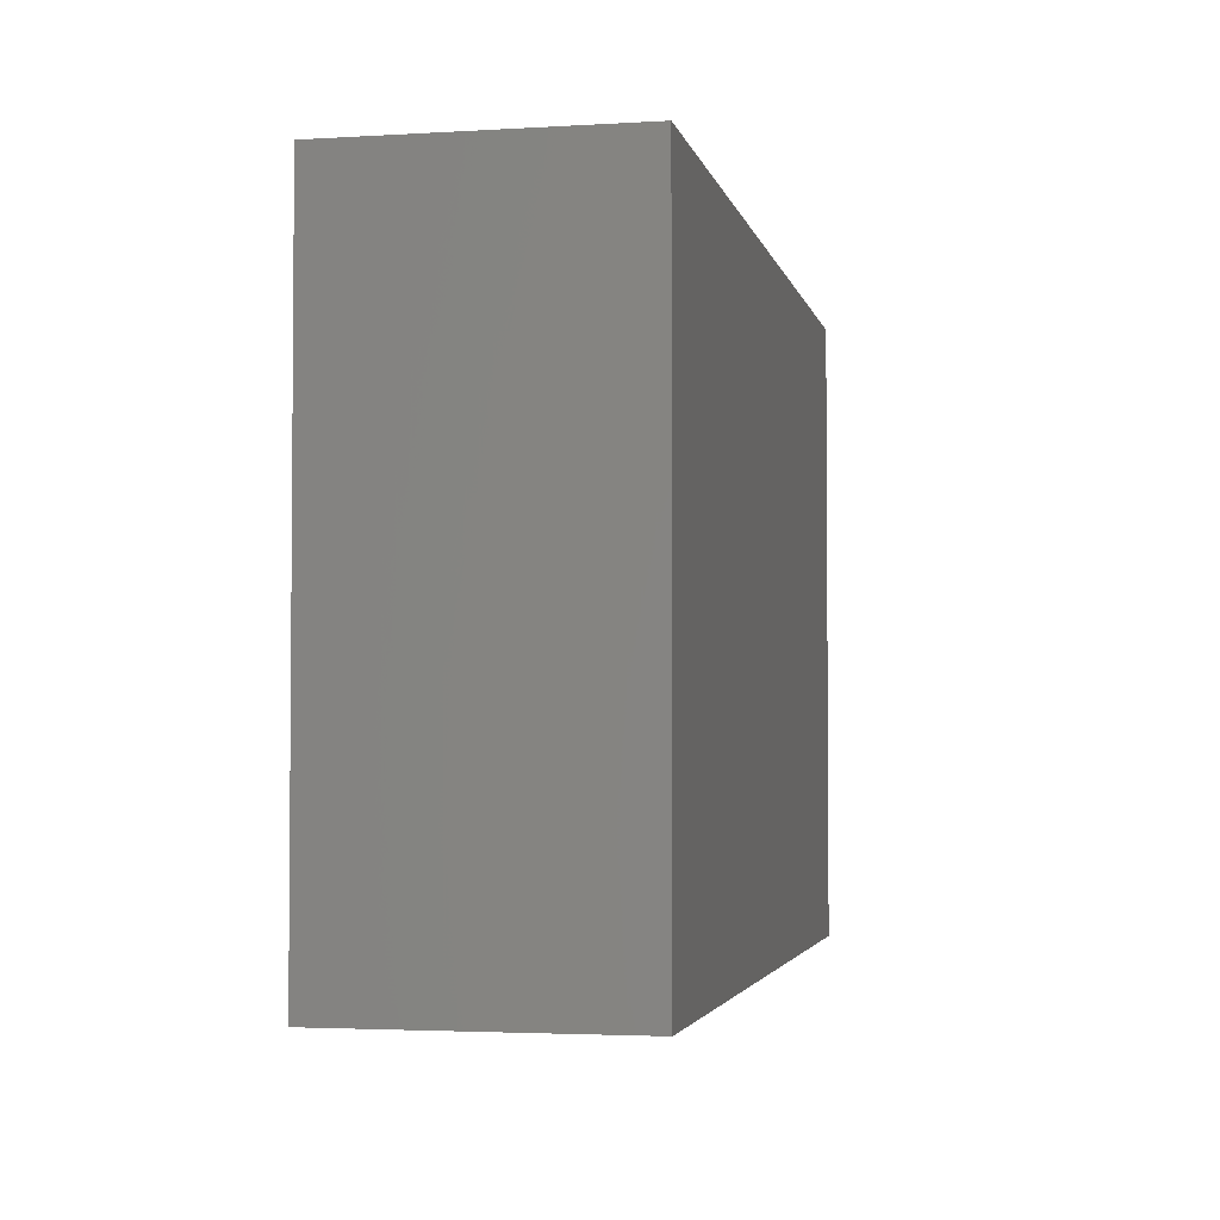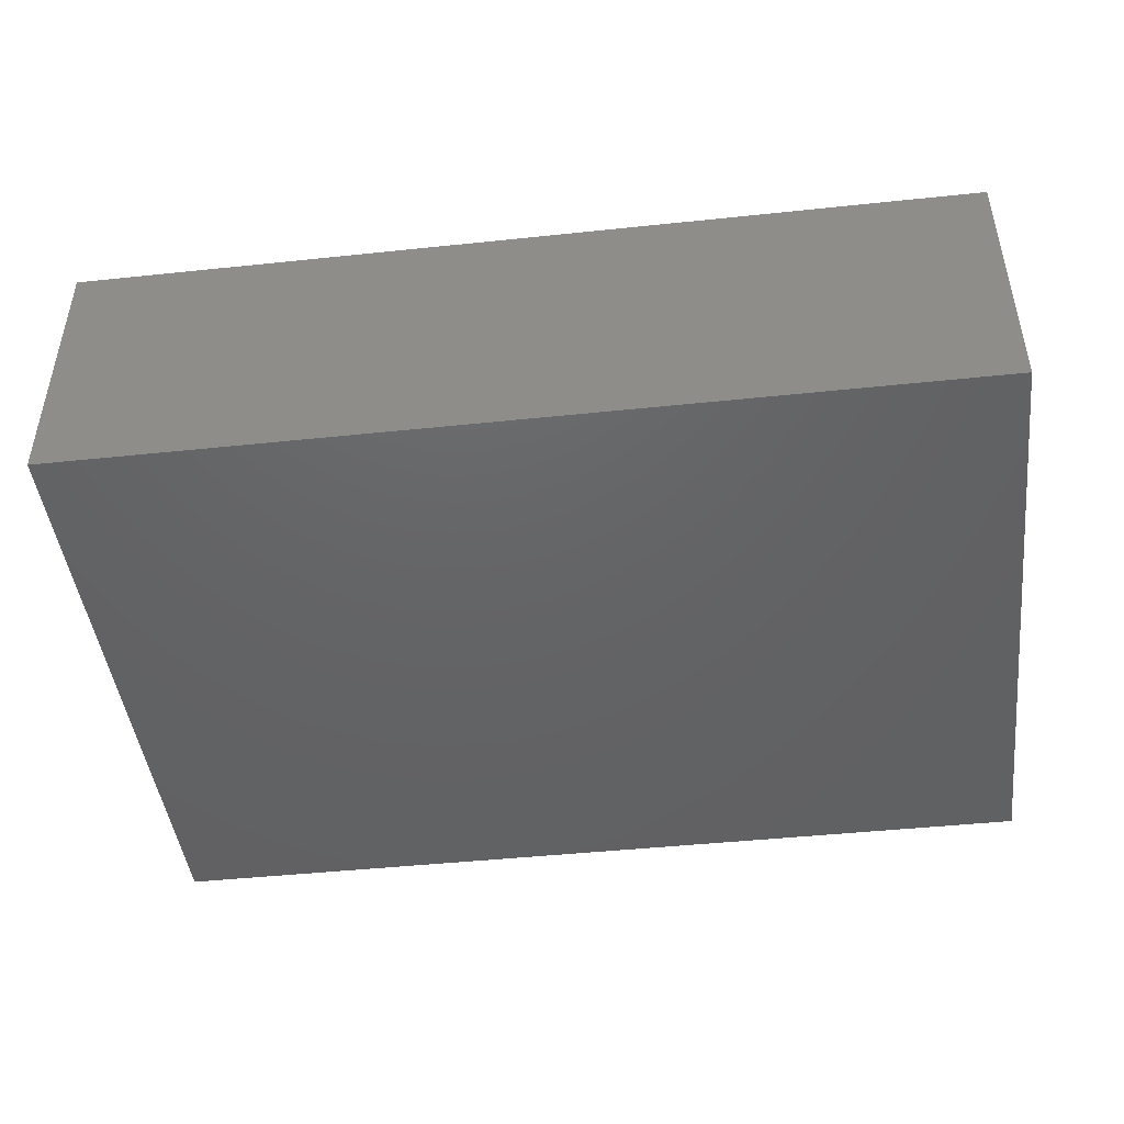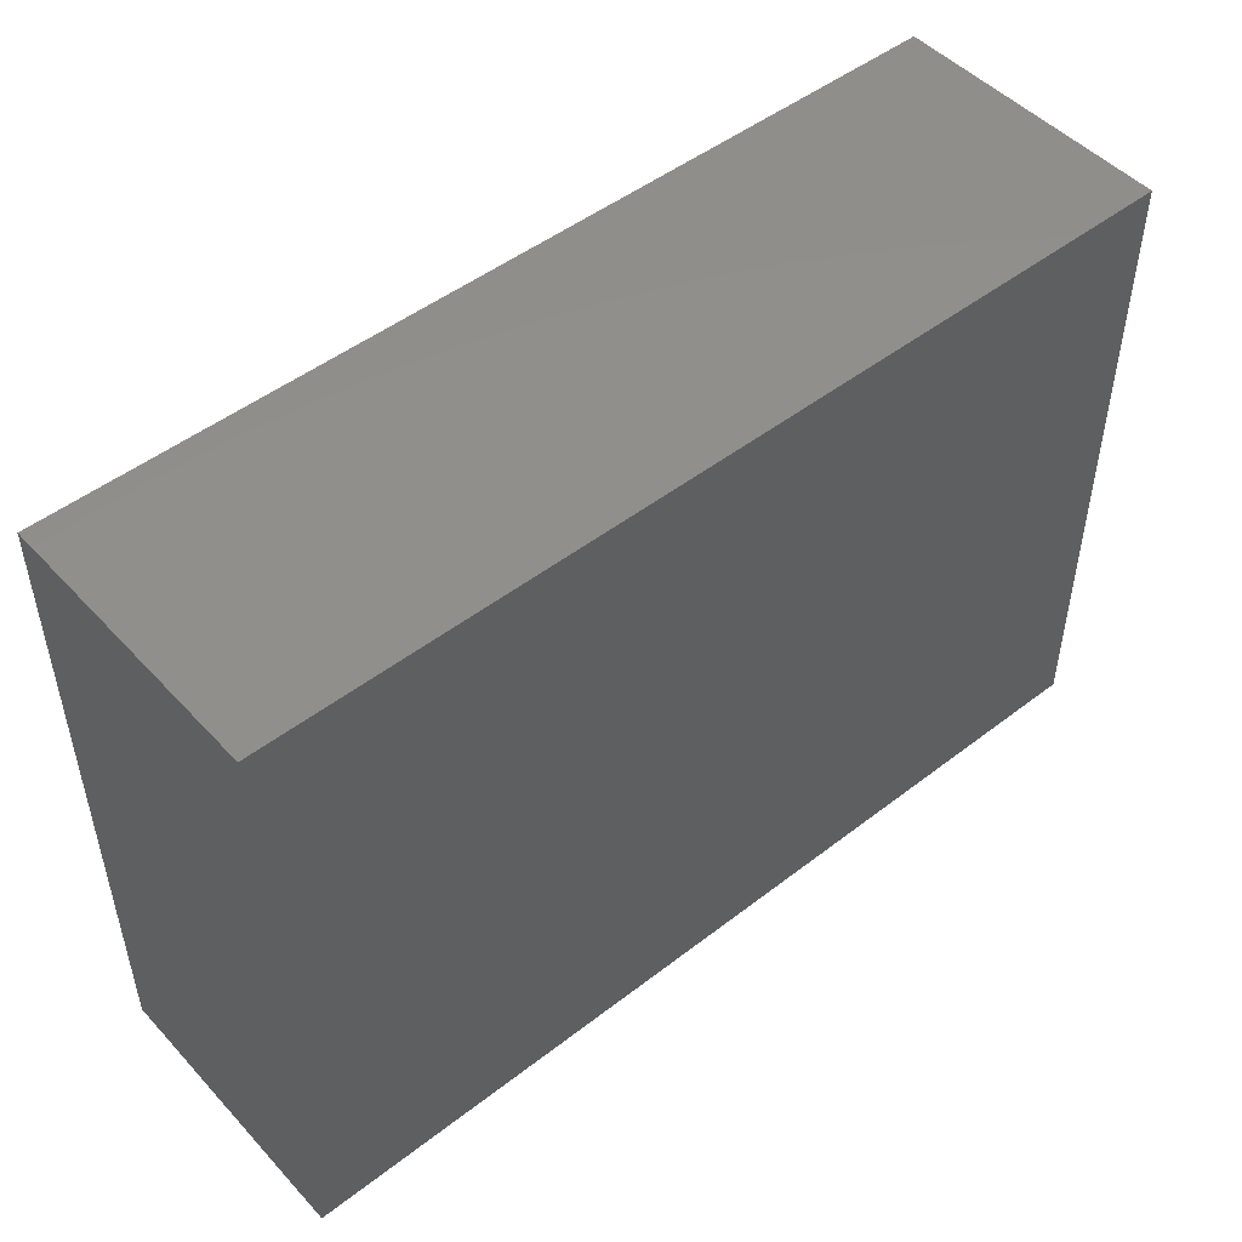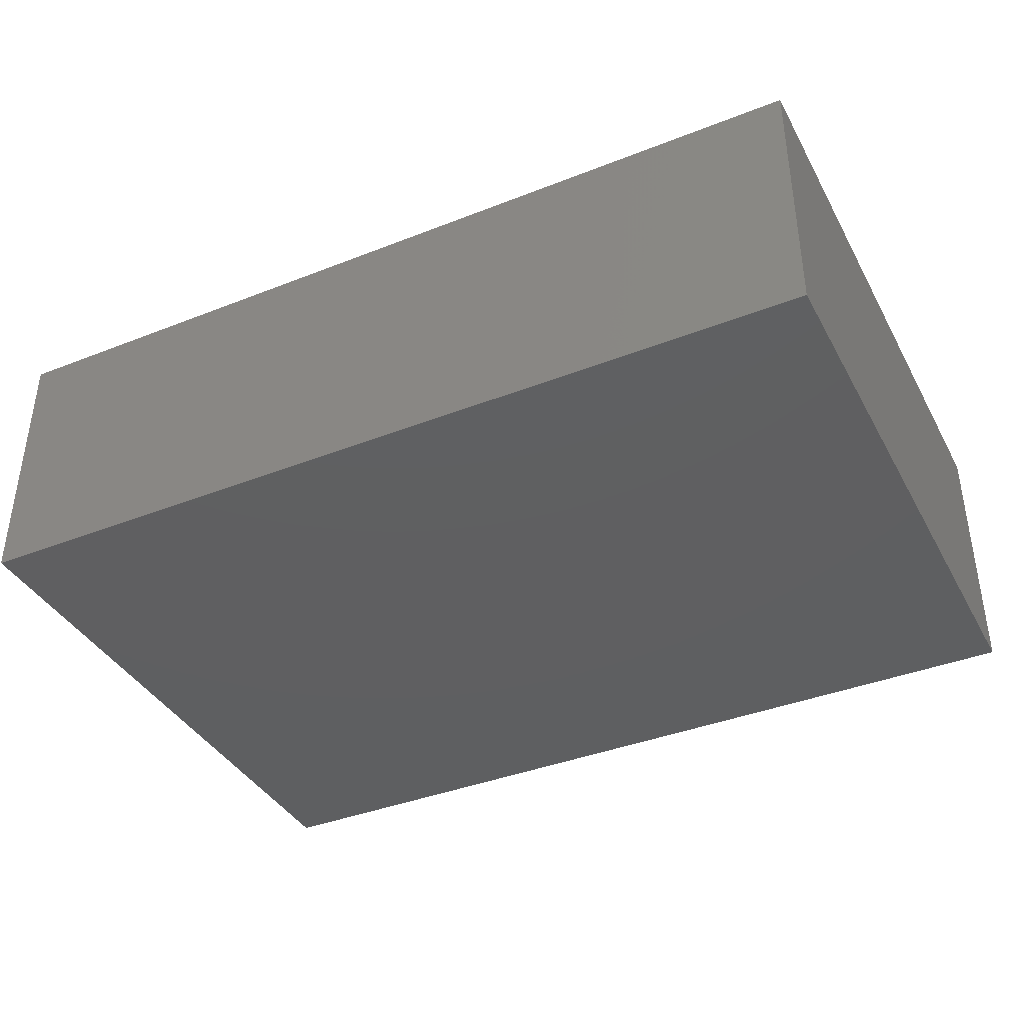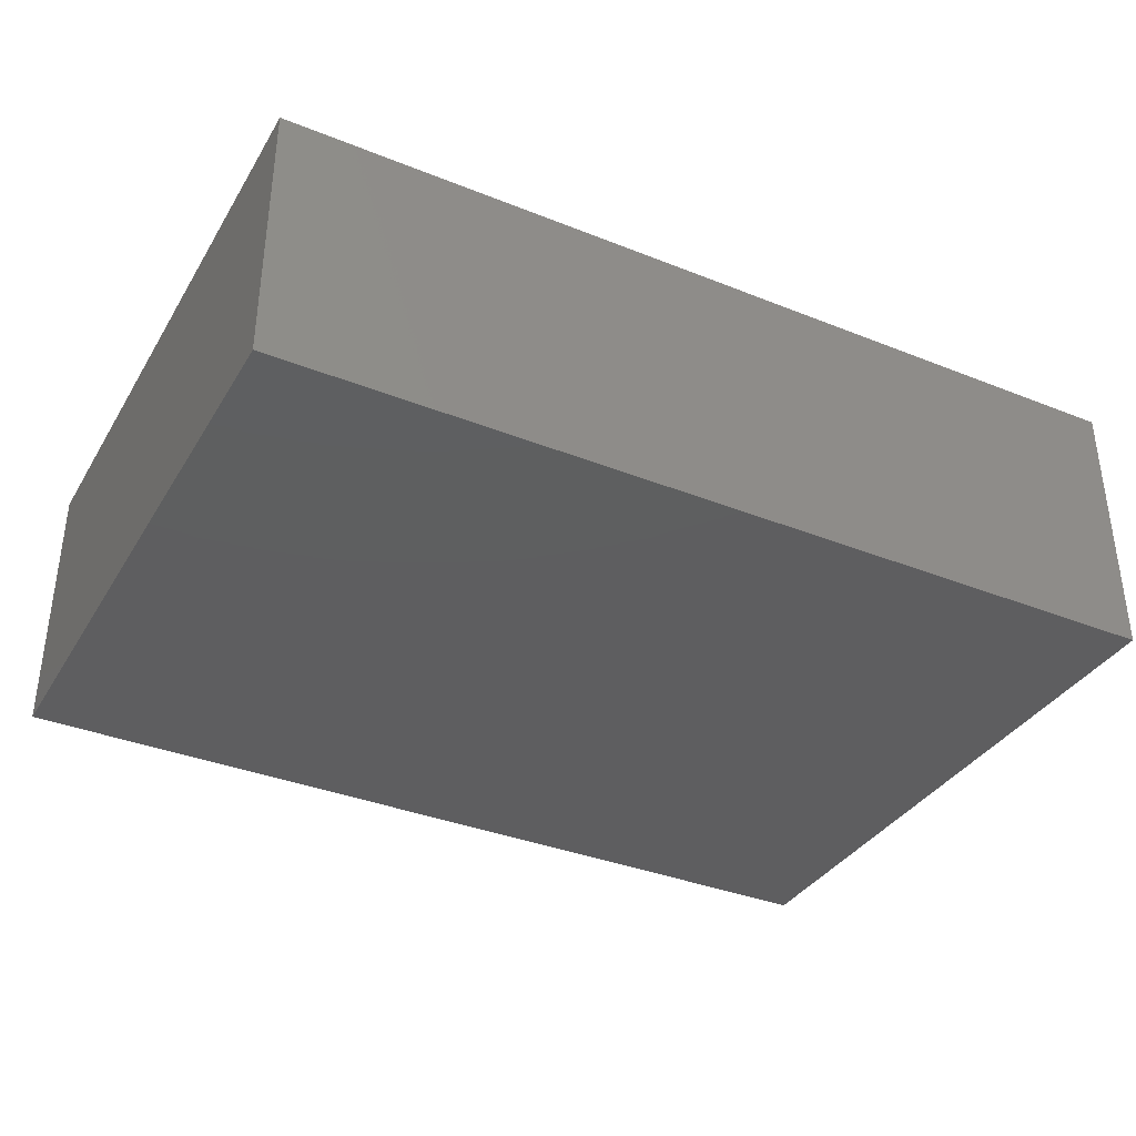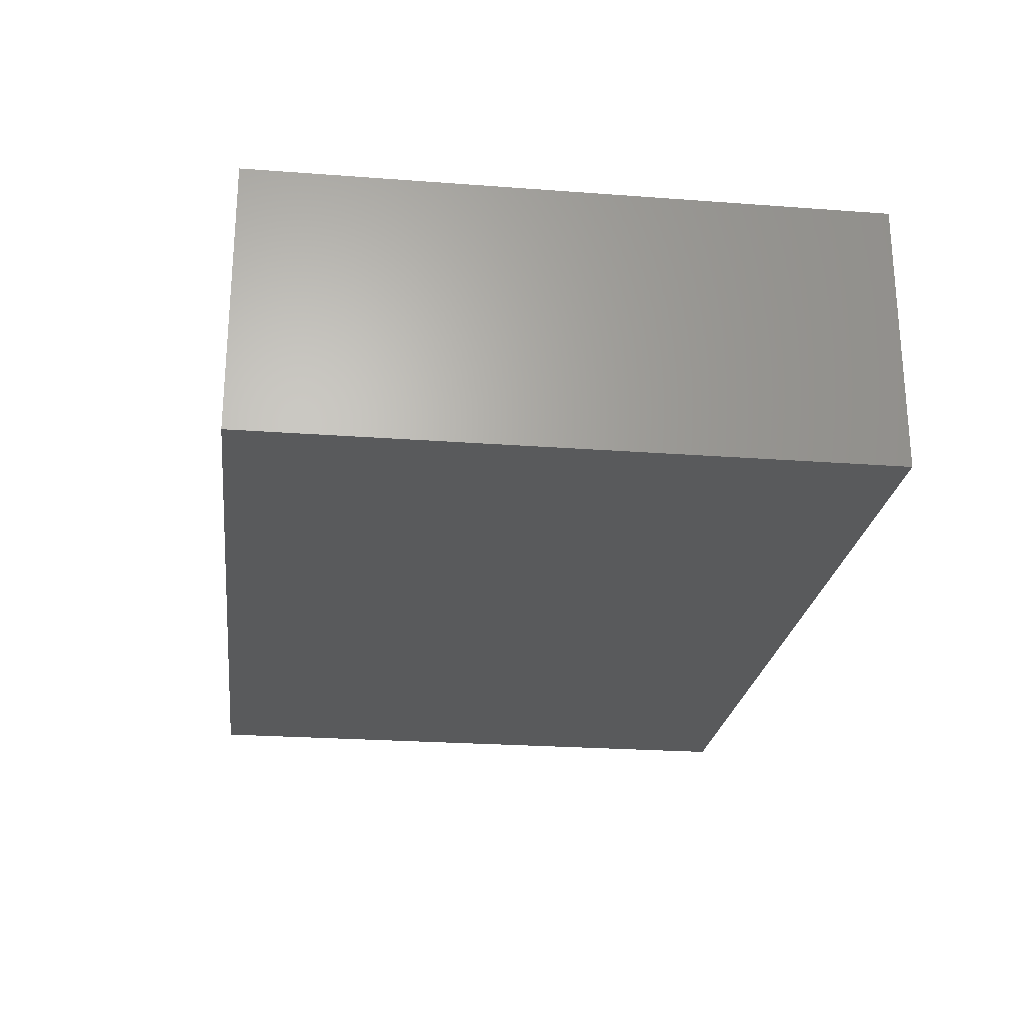
<metadata>
{"format":"stl","ext":"stl","renderer":"f3d","projection":"perspective","resolution":1024,"background":"white","views":[{"elev":-3.0,"azim":-78.3,"up":"+Y"},{"elev":-45.5,"azim":6.9,"up":"+Z"},{"elev":49.0,"azim":139.4,"up":"+Y"},{"elev":-38.9,"azim":-153.8,"up":"+Z"},{"elev":-36.0,"azim":152.4,"up":"+Z"},{"elev":-24.0,"azim":-97.1,"up":"+Z"}]}
</metadata>
<code>
# stl→obj: 8 verts, 12 faces
v -16.5 -11.5 0
v -16.5 11.5 0
v -16.5 -11.5 -10
v -16.5 11.5 -10
v 16.5 -11.5 0
v 16.5 11.5 0
v 16.5 -11.5 -10
v 16.5 11.5 -10
f 1 2 3
f 3 2 4
f 1 5 6
f 2 1 6
f 3 7 5
f 1 3 5
f 4 8 3
f 3 8 7
f 2 6 4
f 4 6 8
f 7 8 6
f 5 7 6

</code>
